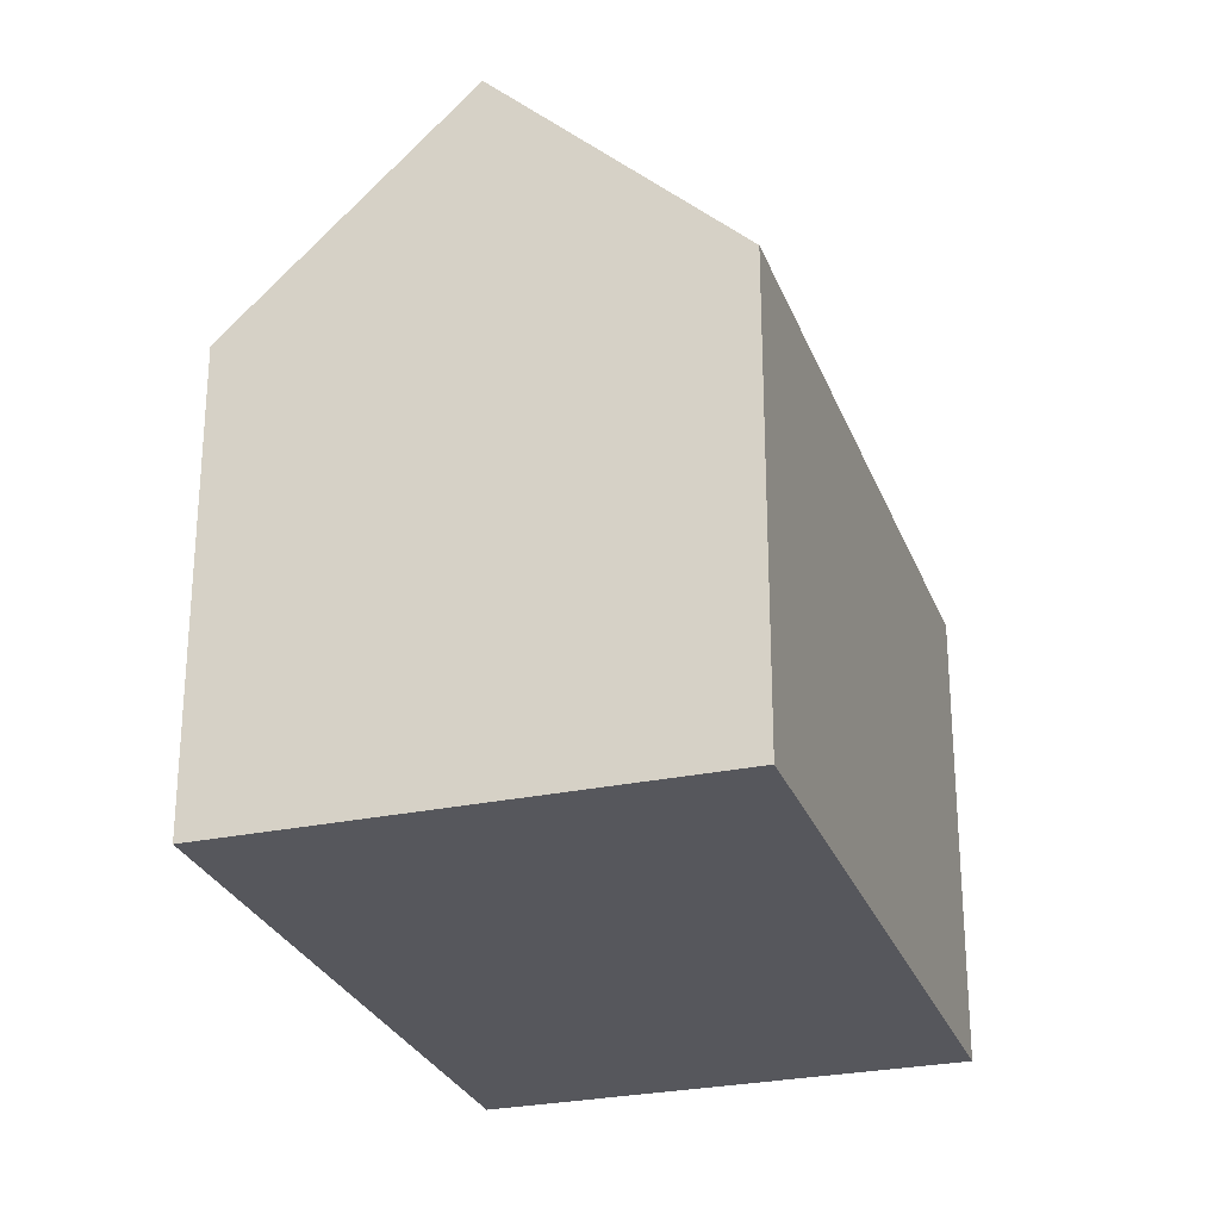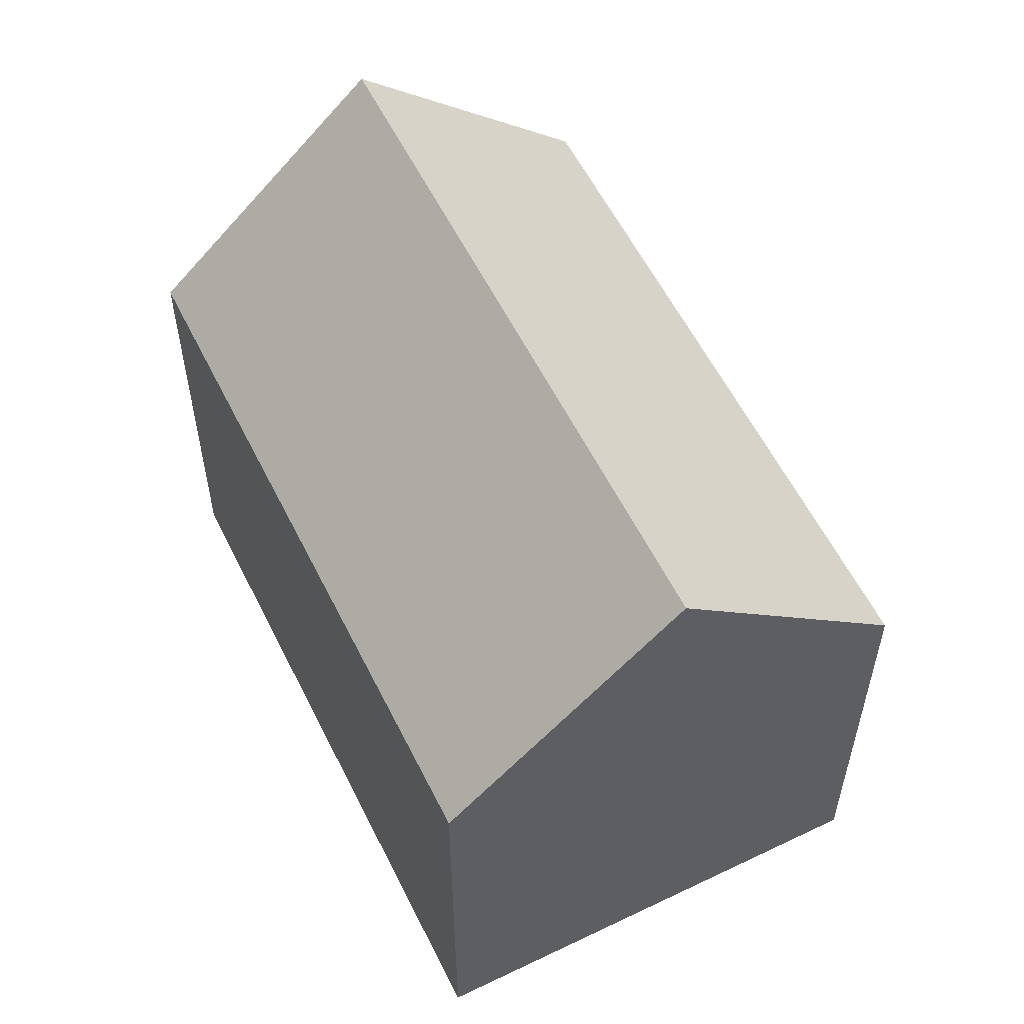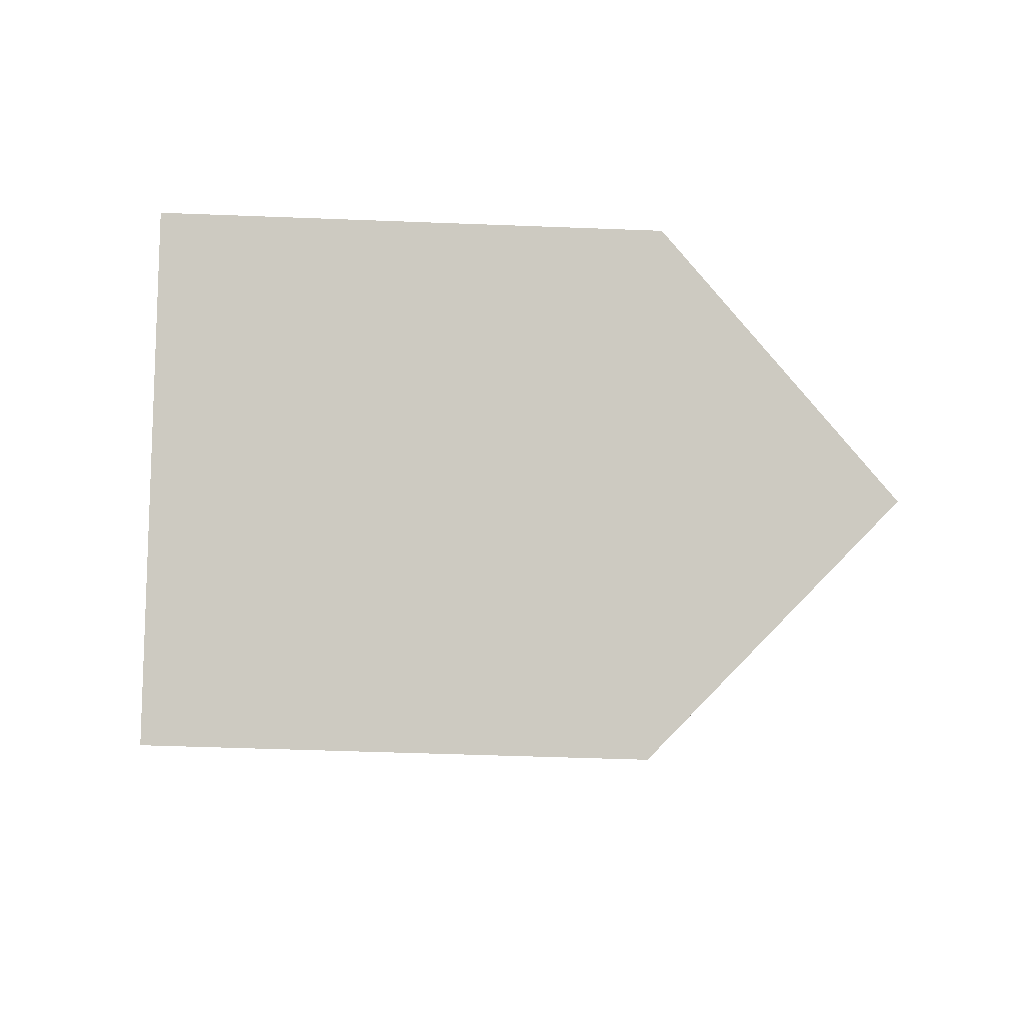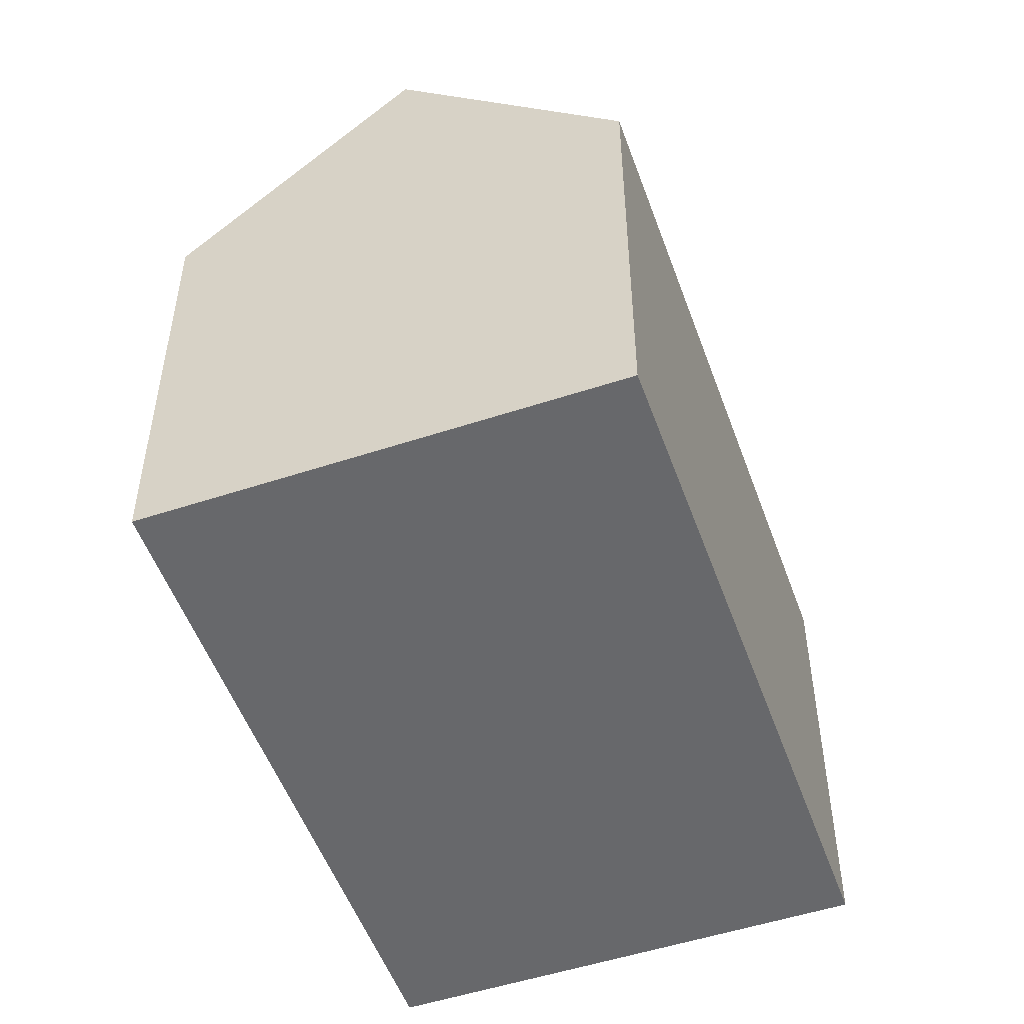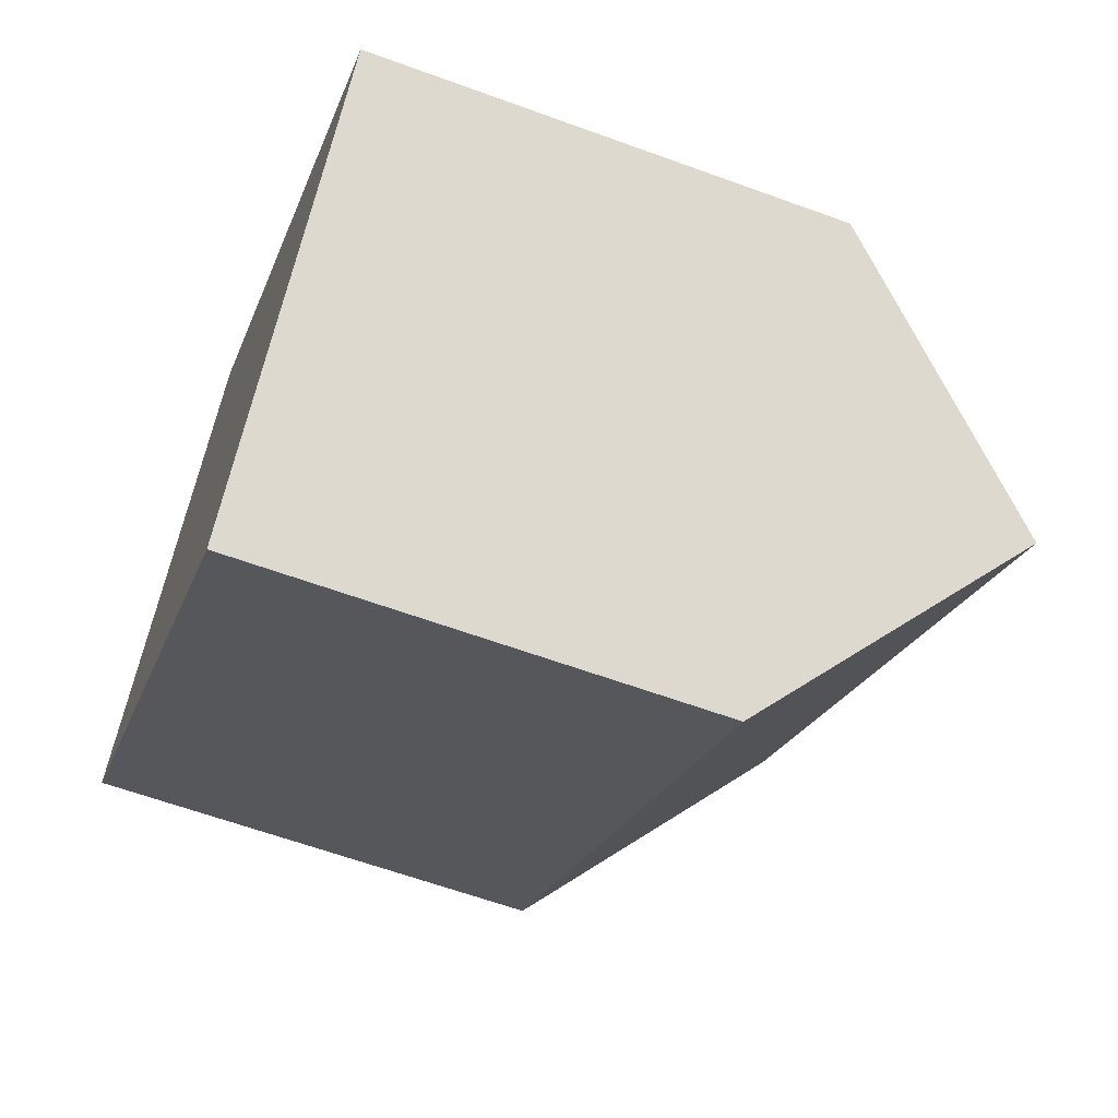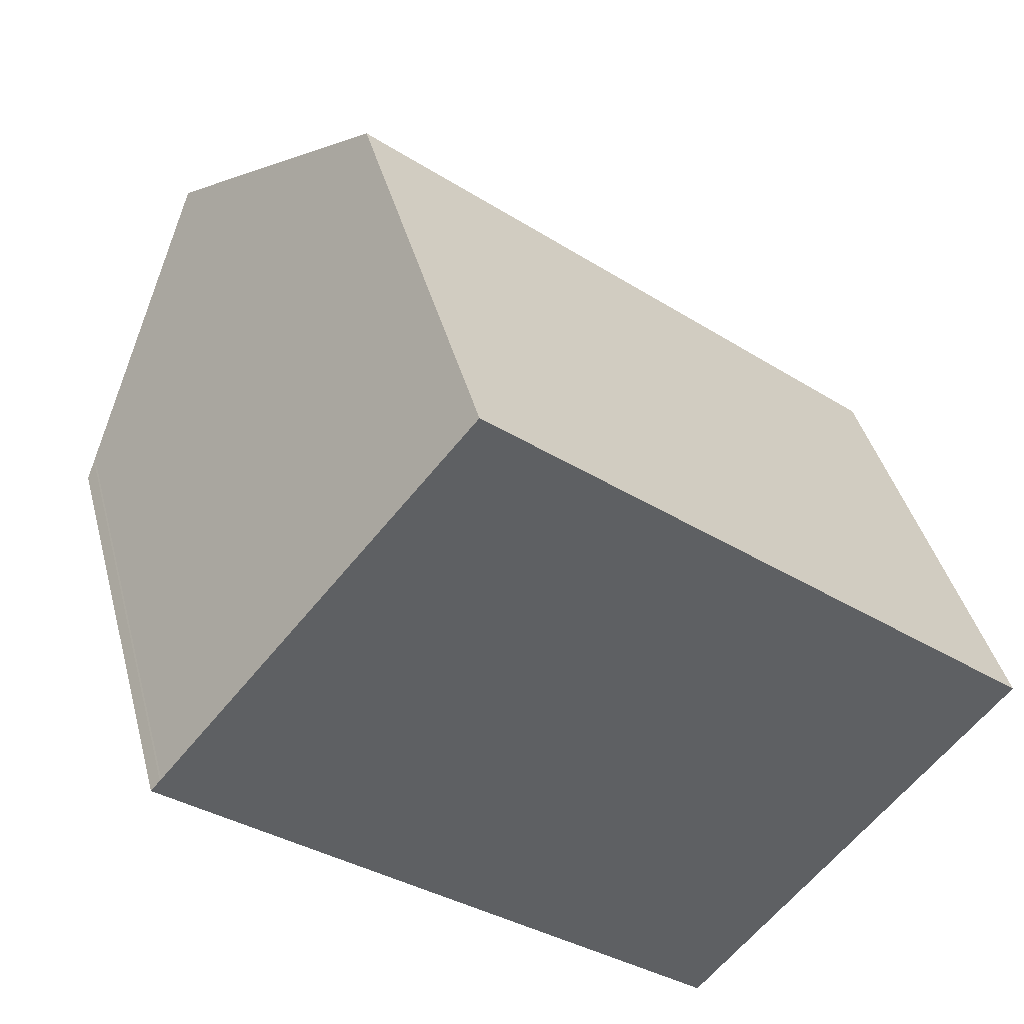
<metadata>
{"format":"obj","ext":"obj","renderer":"f3d","projection":"perspective","resolution":1024,"background":"white","views":[{"elev":-27.5,"azim":147.8,"up":"+Y"},{"elev":57.9,"azim":-76.6,"up":"+Y"},{"elev":-43.0,"azim":87.3,"up":"+Z"},{"elev":-52.4,"azim":149.3,"up":"+Y"},{"elev":-61.9,"azim":69.6,"up":"+Z"},{"elev":40.6,"azim":-14.4,"up":"+Z"}]}
</metadata>
<code>
v  15.15 14.8 -5.749
v  6.749 9.954 8.059
v  18.52 9.955 -1.711
v  3.374 14.8 4.029
v  0.198 10.24 0.237
v  5.176 9.954 -4.296
v  0 9.954 6.095e-16
v  11.79 9.954 -9.788
v  12 10.26 -9.536
v  0.231 10.29 0.275
v  11.79 5.993e-16 -9.788
v  5.176 2.631e-16 -4.296
v  0 0 0
v  0.198 -1.451e-17 0.237
v  0.231 -1.684e-17 0.275
v  6.749 -4.935e-16 8.059
v  3.374 -2.467e-16 4.029
v  18.52 1.048e-16 -1.711
v  15.15 3.52e-16 -5.749
v  12 5.839e-16 -9.536
g defaultobject
f 1 2 3
f 2 1 4
f 5 6 7
f 6 5 8
f 8 5 9
f 9 5 10
f 9 10 4
f 9 4 1
f 11 6 8
f 6 11 7
f 7 11 12
f 7 12 13
f 7 14 5
f 14 7 13
f 5 15 10
f 15 5 14
f 10 2 4
f 2 10 15
f 2 15 16
f 16 15 17
f 2 18 3
f 18 2 16
f 18 1 3
f 1 18 9
f 9 18 19
f 9 19 8
f 8 19 11
f 11 19 20
f 12 14 13
f 14 12 15
f 15 12 17
f 17 12 16
f 16 12 18
f 18 12 19
f 19 12 11
f 19 11 20

</code>
